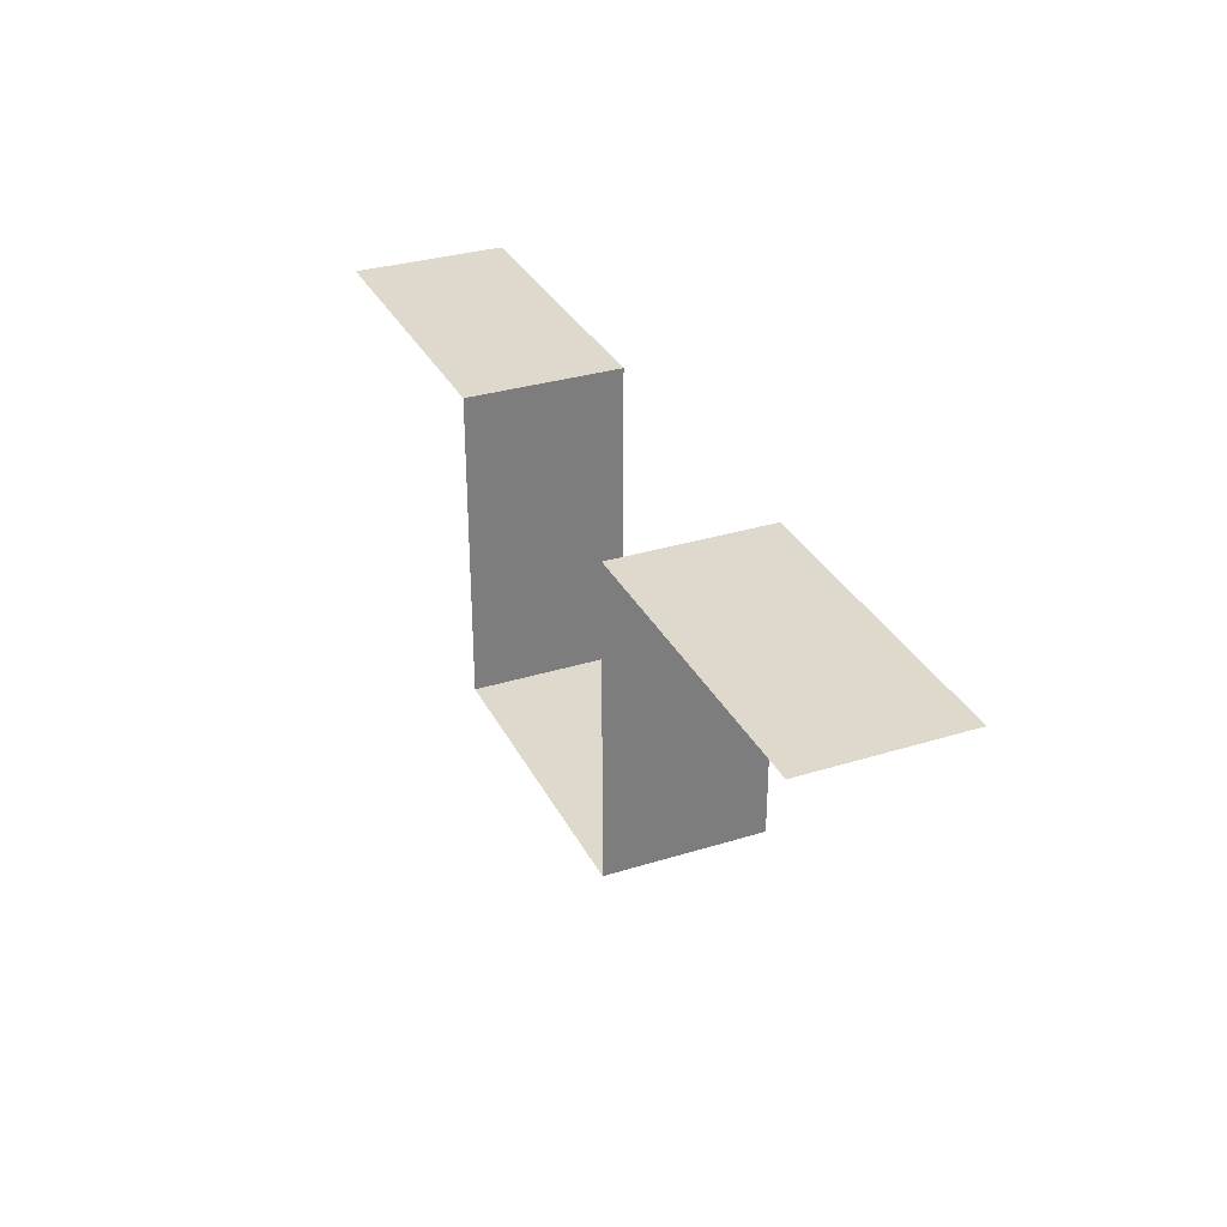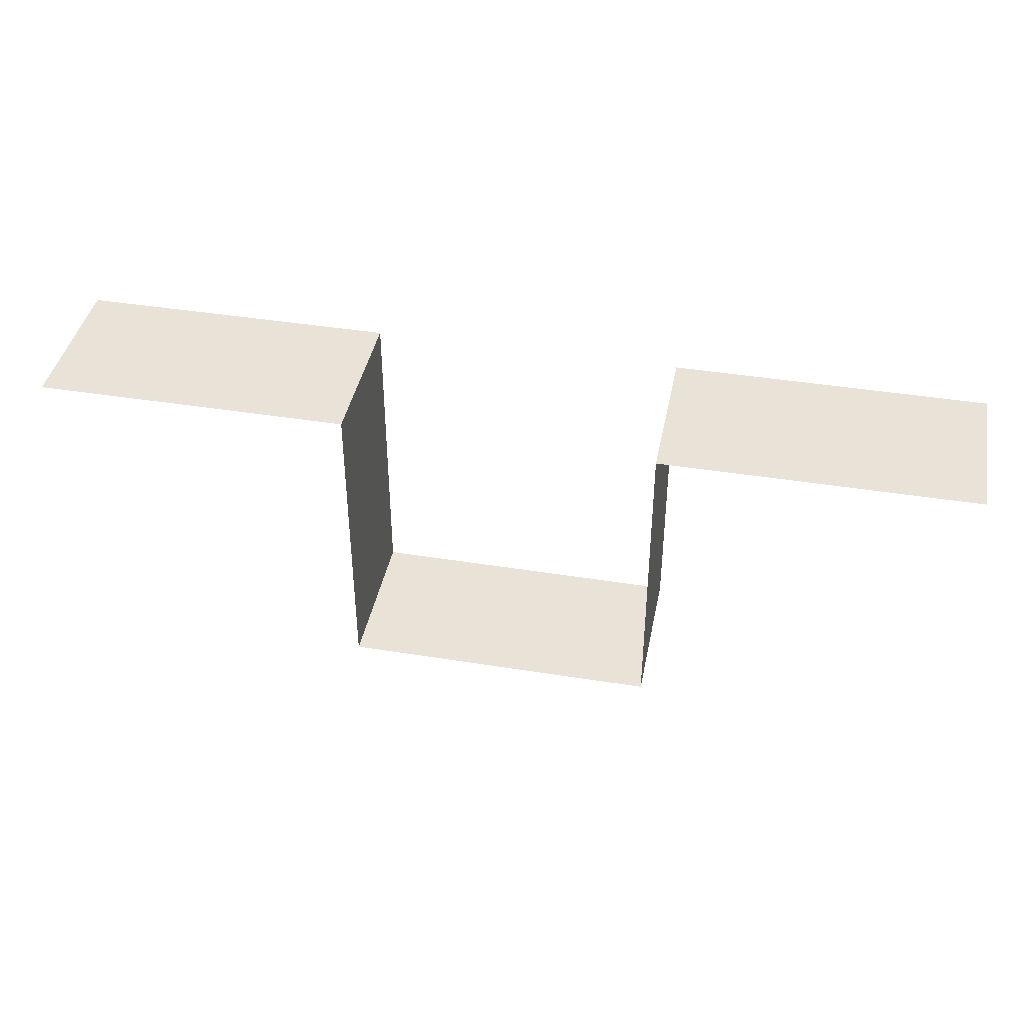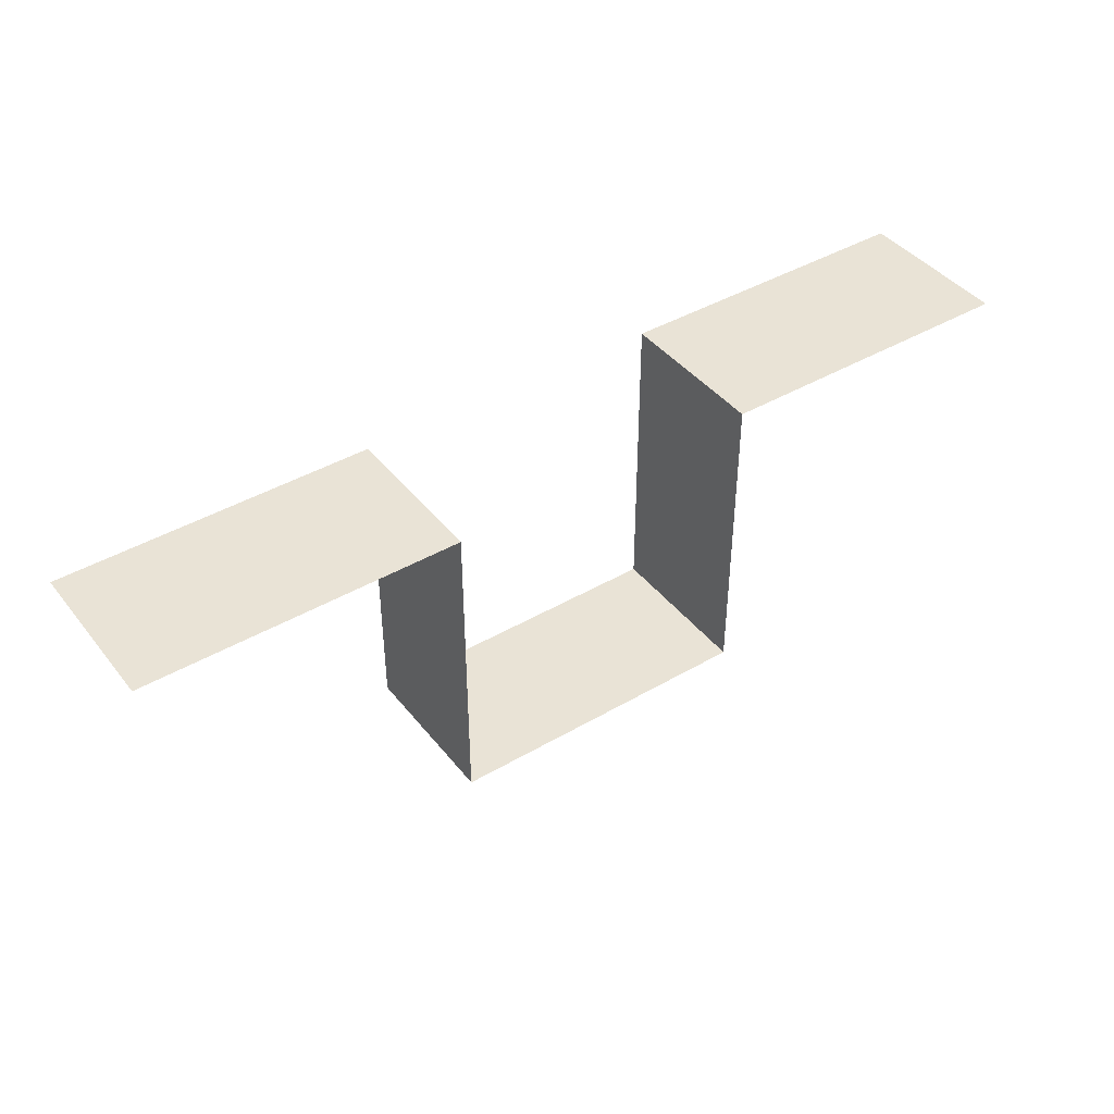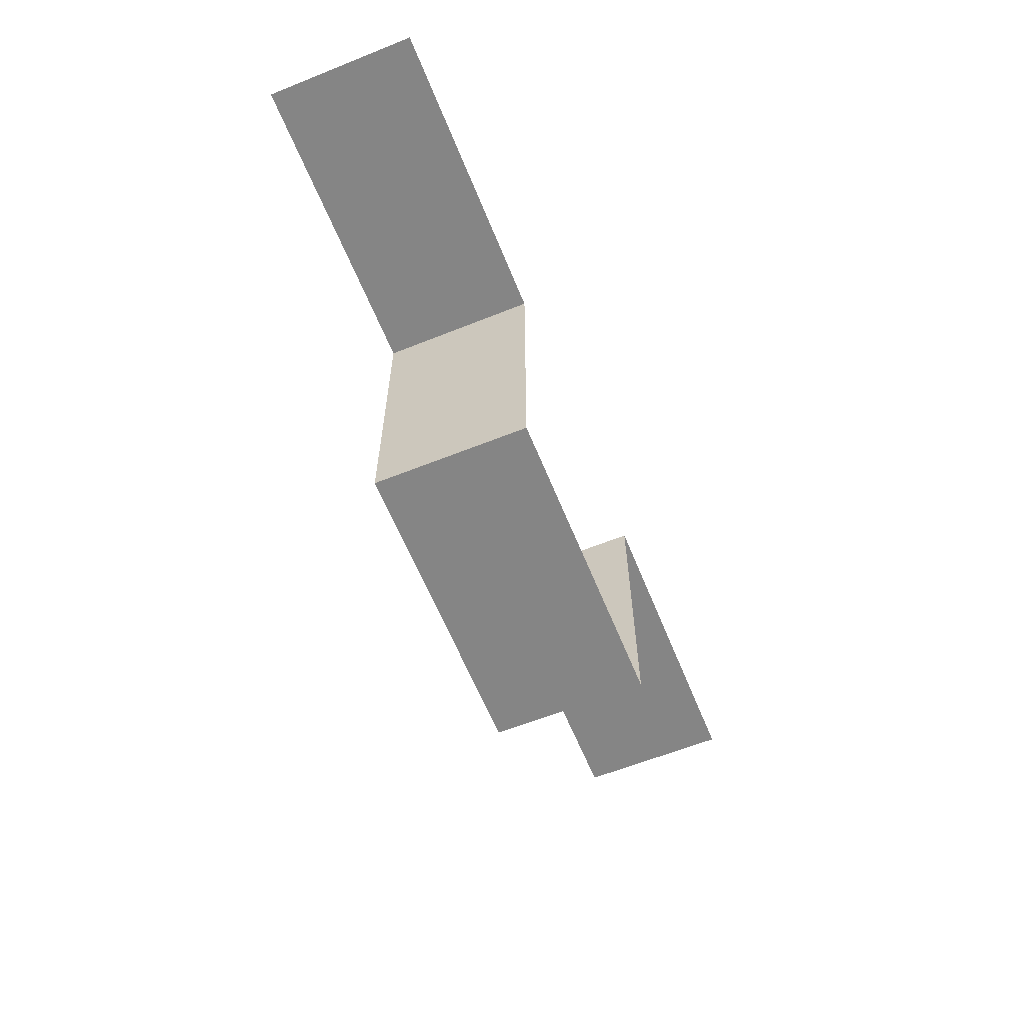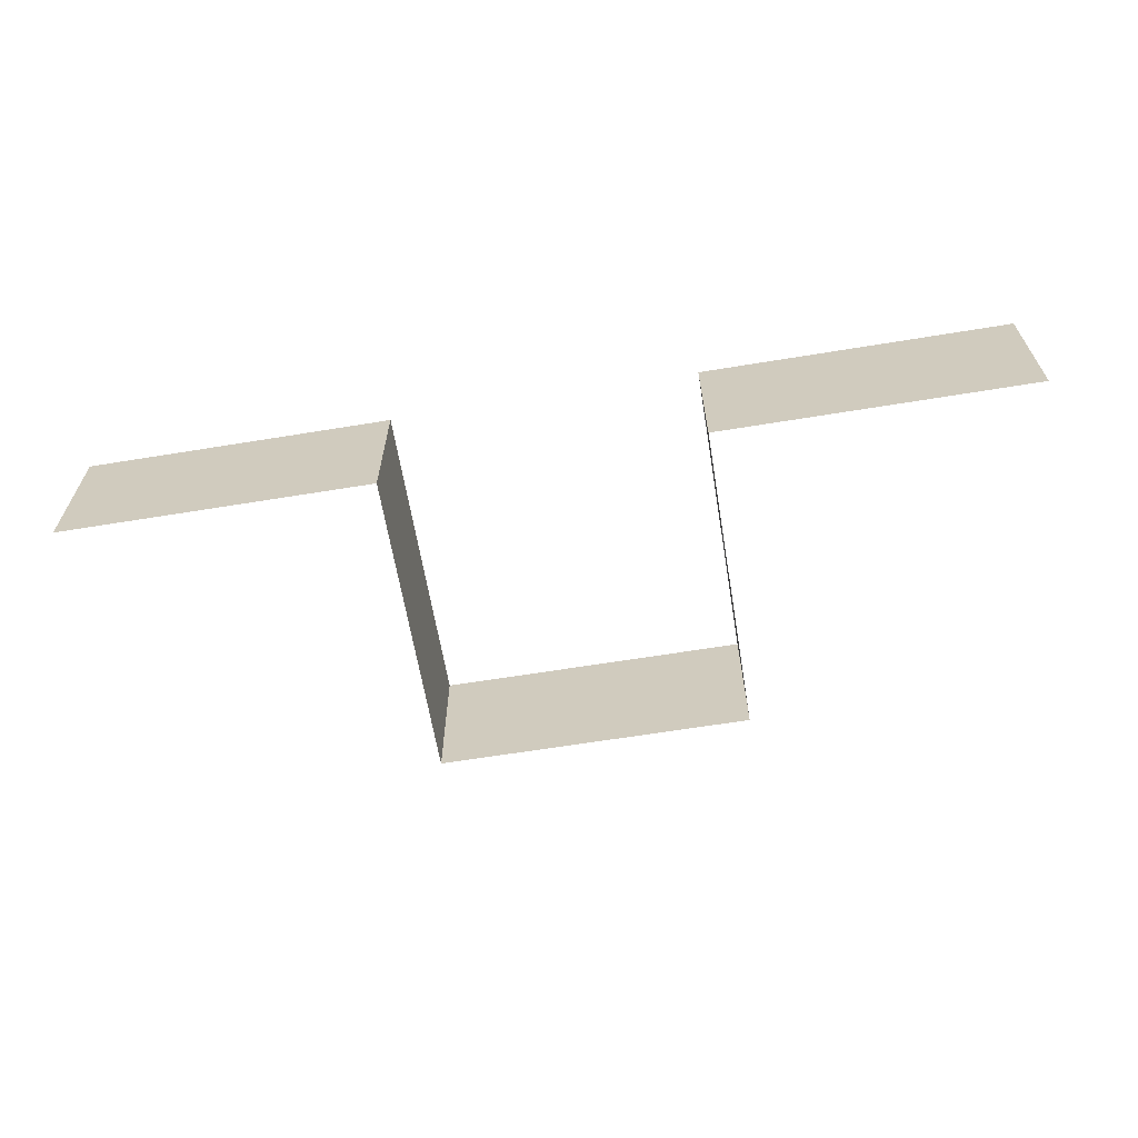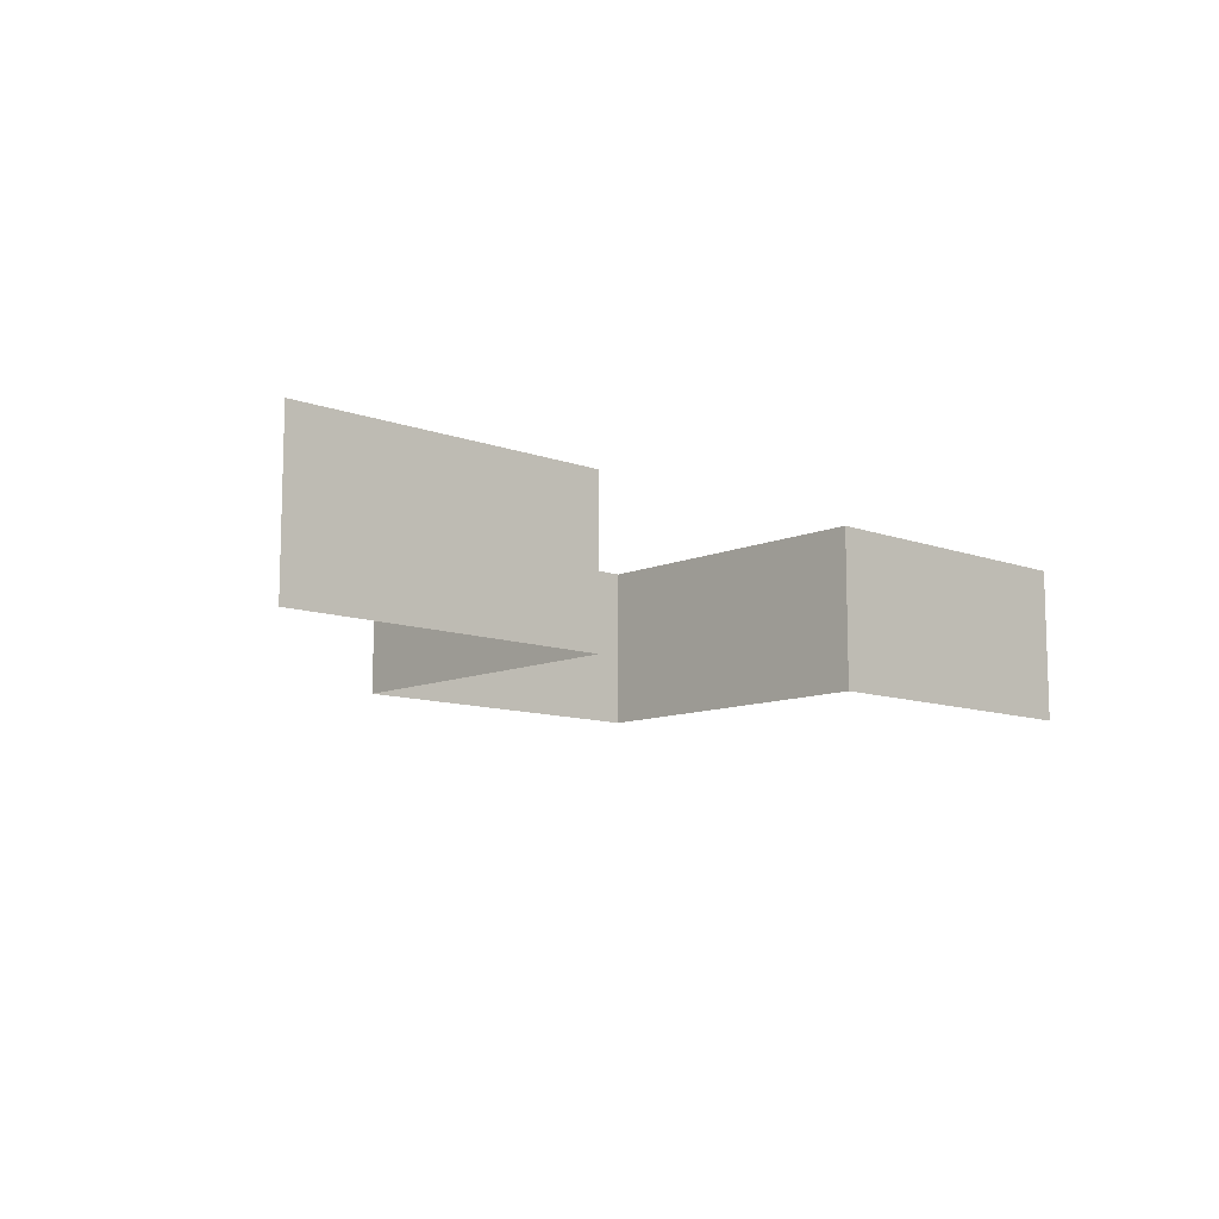
<metadata>
{"format":"obj","ext":"obj","renderer":"f3d","projection":"perspective","resolution":1024,"background":"white","views":[{"elev":31.9,"azim":66.5,"up":"+Z"},{"elev":41.4,"azim":11.1,"up":"+Z"},{"elev":42.1,"azim":-35.0,"up":"+Z"},{"elev":-61.7,"azim":112.1,"up":"+Z"},{"elev":-63.4,"azim":9.4,"up":"+Y"},{"elev":-10.5,"azim":-42.7,"up":"+Y"}]}
</metadata>
<code>
v -15 0 0
v -5  0 0
v -5  0 -10
v  5  0 -10
v  5  0 0
v  15 0 0
v -15 5 0
v -5  5 0
v -5  5 -10
v  5  5 -10
v  5  5 0
v  15 5 0
f 1 2 8 7
f 2 3 9 8
f 3 4 10 9
f 4 5 11 10
f 5 6 12 11

</code>
